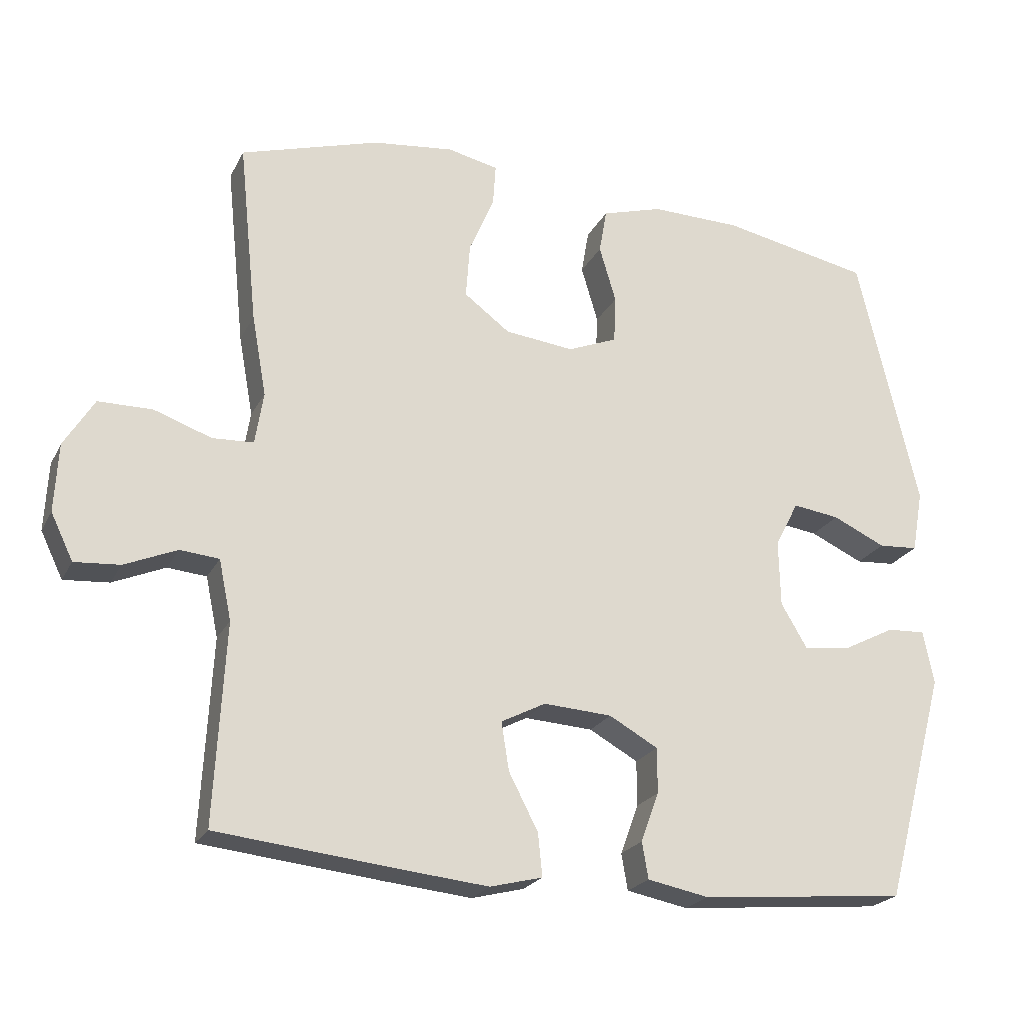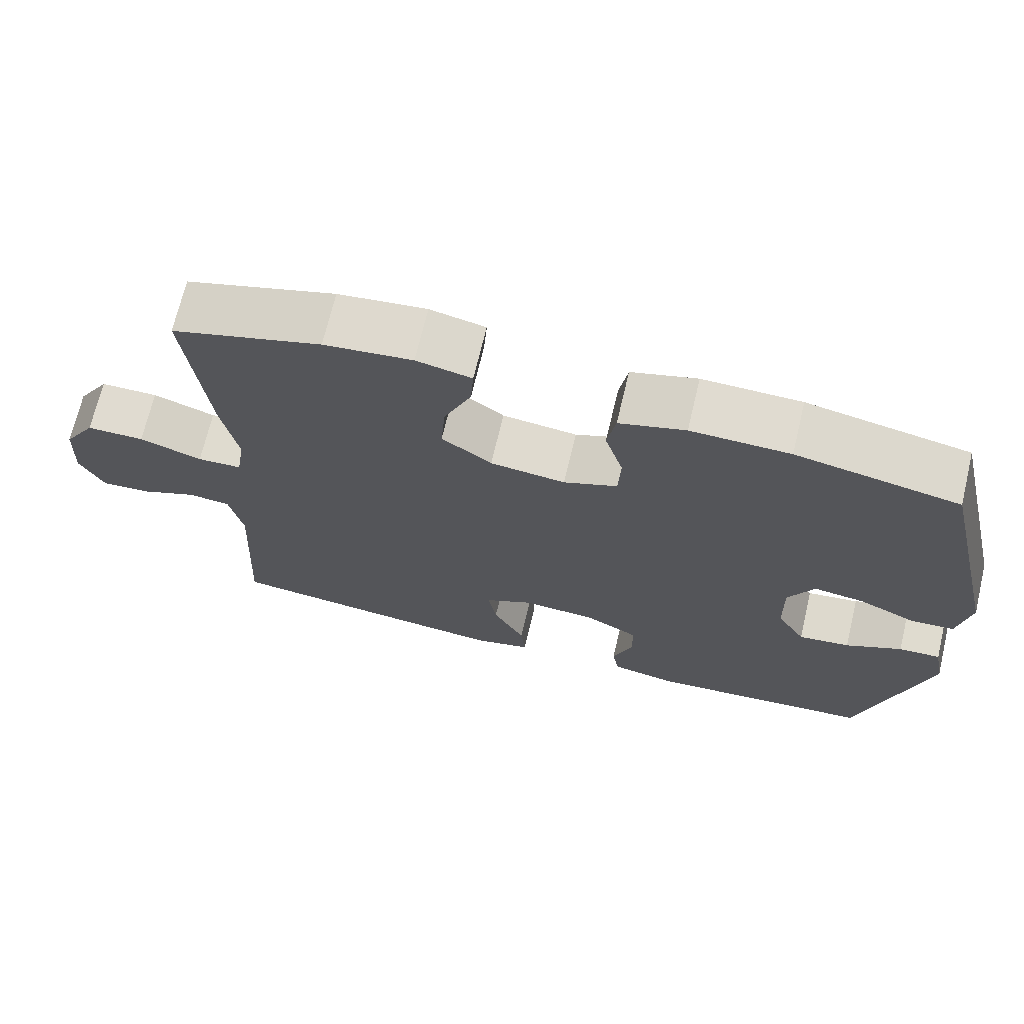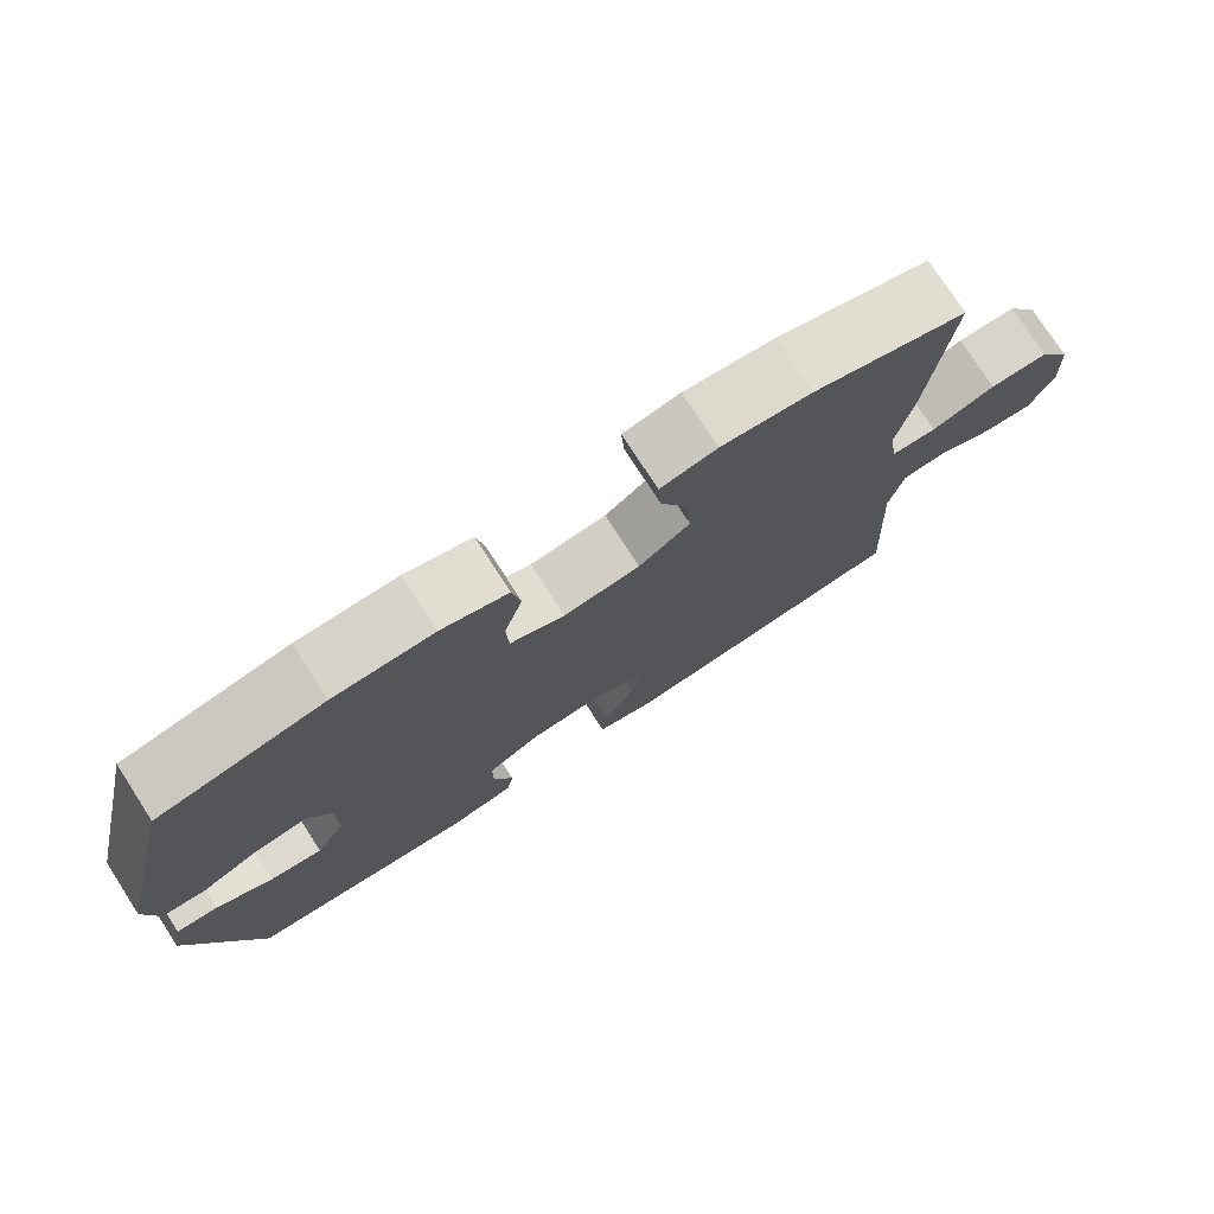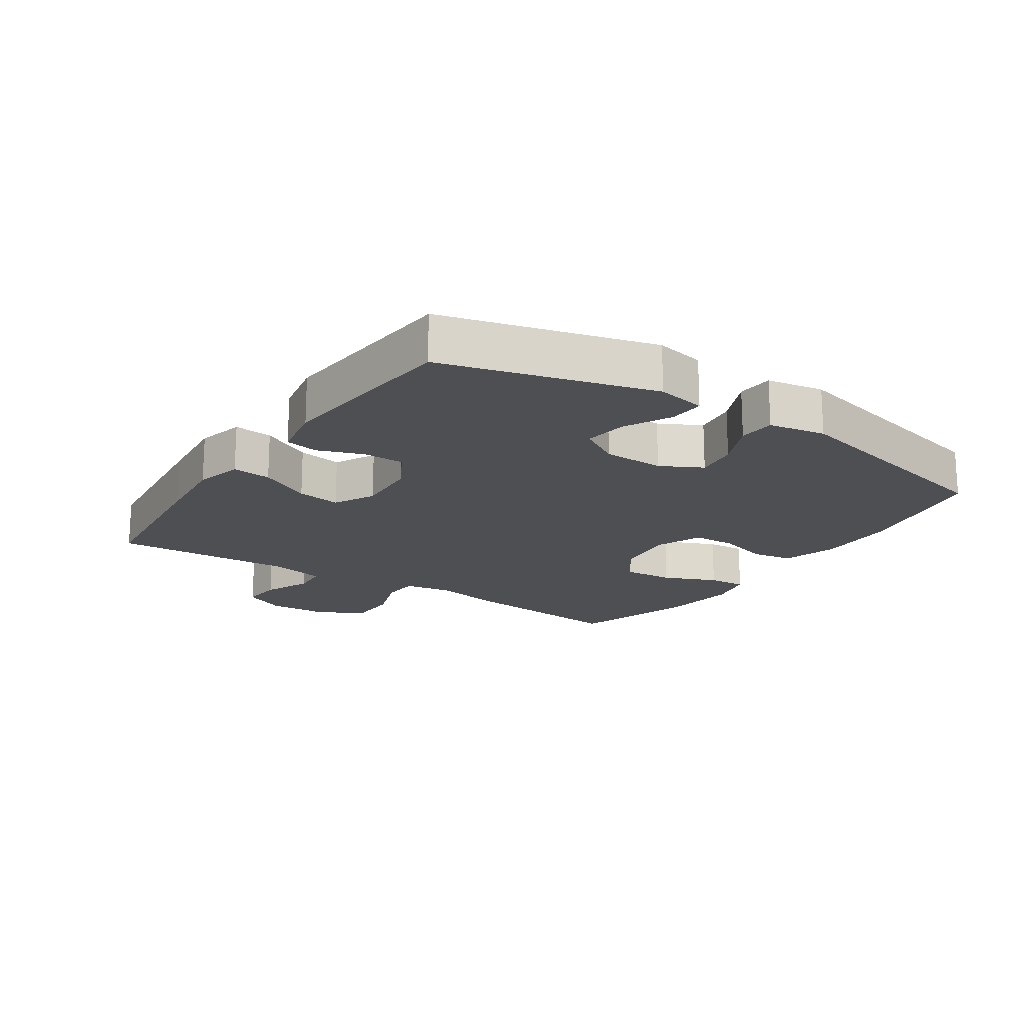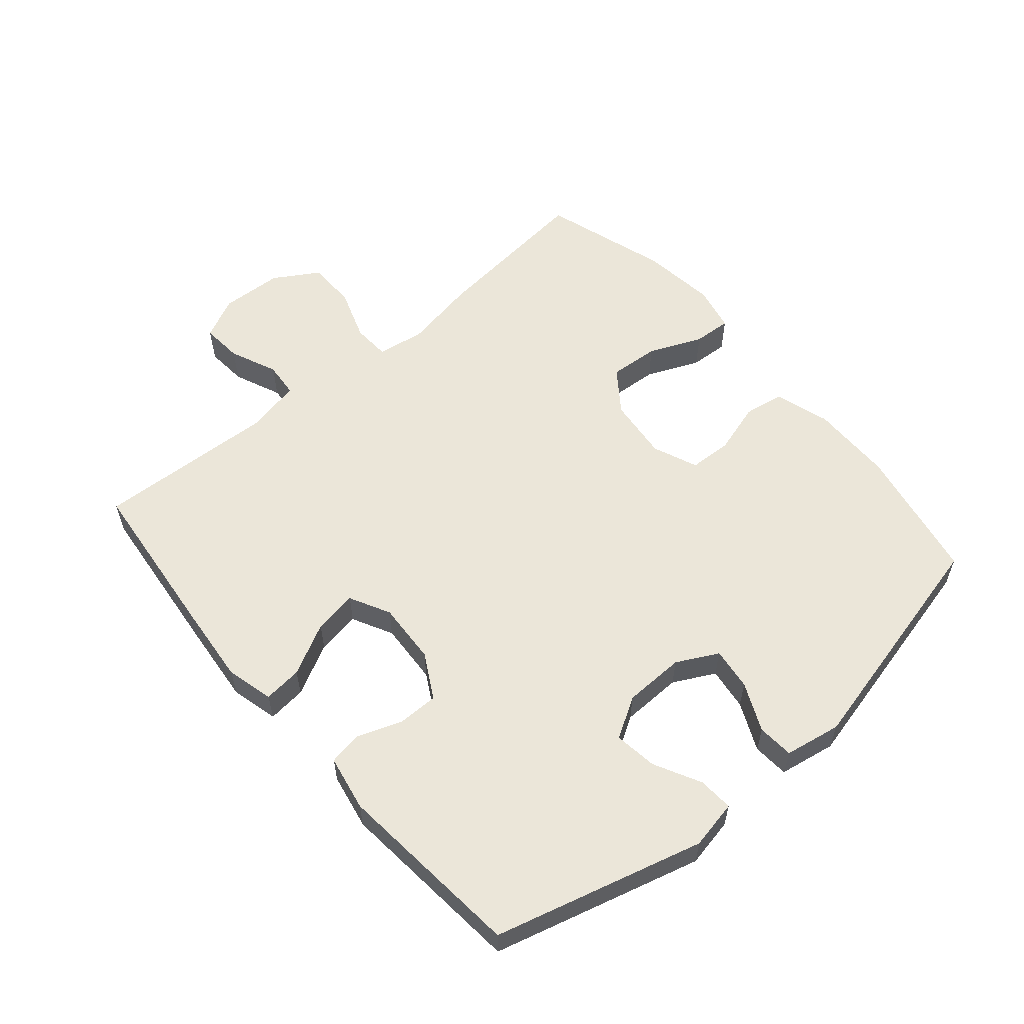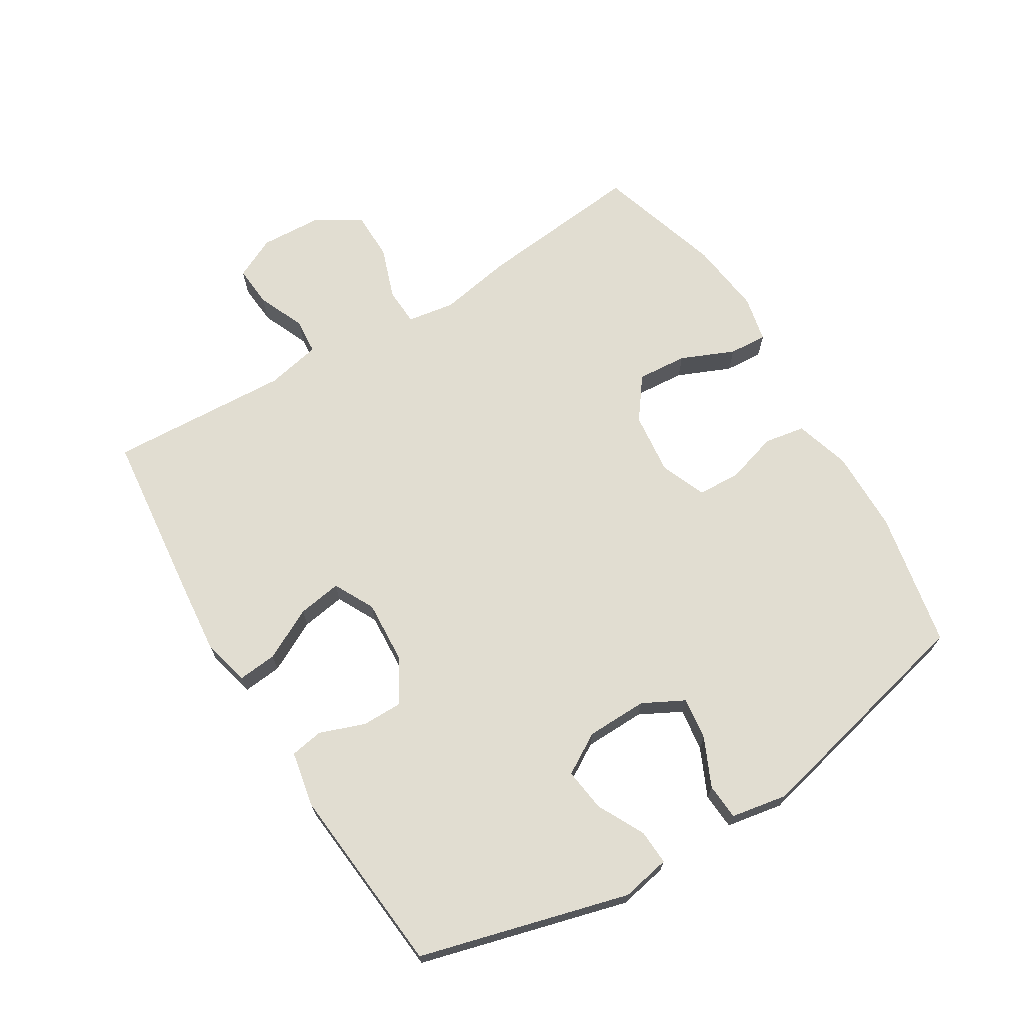
<metadata>
{"format":"obj","ext":"obj","renderer":"f3d","projection":"perspective","resolution":1024,"background":"white","views":[{"elev":-22.6,"azim":158.8,"up":"+Z"},{"elev":70.0,"azim":-166.6,"up":"+Z"},{"elev":76.4,"azim":-32.9,"up":"+Z"},{"elev":-17.9,"azim":-123.8,"up":"+Y"},{"elev":57.4,"azim":-130.6,"up":"+Y"},{"elev":68.8,"azim":-121.4,"up":"+Y"}]}
</metadata>
<code>
v -0.5 0.07 0.5
v -0.286 0.07 0.542
v -0.156 0.07 0.544
v -0.069 0.07 0.518
v -0.058 0.07 0.454
v -0.082 0.07 0.373
v -0.079 0.07 0.305
v -0.008 0.07 0.276
v 0.091 0.07 0.287
v 0.157 0.07 0.336
v 0.151 0.07 0.415
v 0.115 0.07 0.499
v 0.111 0.07 0.559
v 0.184 0.07 0.575
v 0.301 0.07 0.561
v 0.5 0.07 0.5
v 0.473 0.07 0.239
v 0.452 0.07 0.123
v 0.464 0.07 0.048
v 0.523 0.07 0.045
v 0.606 0.07 0.074
v 0.683 0.07 0.073
v 0.726 0.07 0.003
v 0.731 0.07 -0.095
v 0.699 0.07 -0.161
v 0.634 0.07 -0.156
v 0.559 0.07 -0.124
v 0.503 0.07 -0.129
v 0.485 0.07 -0.215
v 0.5 0.07 -0.5
v 0.238 0.07 -0.528
v 0.116 0.07 -0.54
v 0.041 0.07 -0.521
v 0.047 0.07 -0.46
v 0.089 0.07 -0.379
v 0.1 0.07 -0.31
v 0.036 0.07 -0.277
v -0.062 0.07 -0.283
v -0.132 0.07 -0.322
v -0.132 0.07 -0.387
v -0.106 0.07 -0.458
v -0.115 0.07 -0.51
v -0.203 0.07 -0.527
v -0.5 0.07 -0.5
v -0.589 0.07 -0.171
v -0.574 0.07 -0.094
v -0.519 0.07 -0.097
v -0.445 0.07 -0.135
v -0.377 0.07 -0.144
v -0.339 0.07 -0.08
v -0.337 0.07 0.016
v -0.371 0.07 0.081
v -0.438 0.07 0.072
v -0.514 0.07 0.037
v -0.571 0.07 0.041
v -0.587 0.07 0.13
v -0.5 0 0.5
v -0.286 0 0.542
v -0.156 0 0.544
v -0.069 0 0.518
v -0.058 0 0.454
v -0.082 0 0.373
v -0.079 0 0.305
v -0.008 0 0.276
v 0.091 0 0.287
v 0.157 0 0.336
v 0.151 0 0.415
v 0.115 0 0.499
v 0.111 0 0.559
v 0.184 0 0.575
v 0.301 0 0.561
v 0.5 0 0.5
v 0.473 0 0.239
v 0.452 0 0.123
v 0.464 0 0.048
v 0.523 0 0.045
v 0.606 0 0.074
v 0.683 0 0.073
v 0.726 0 0.003
v 0.731 0 -0.095
v 0.699 0 -0.161
v 0.634 0 -0.156
v 0.559 0 -0.124
v 0.503 0 -0.129
v 0.485 0 -0.215
v 0.5 0 -0.5
v 0.238 0 -0.528
v 0.116 0 -0.54
v 0.041 0 -0.521
v 0.047 0 -0.46
v 0.089 0 -0.379
v 0.1 0 -0.31
v 0.036 0 -0.277
v -0.062 0 -0.283
v -0.132 0 -0.322
v -0.132 0 -0.387
v -0.106 0 -0.458
v -0.115 0 -0.51
v -0.203 0 -0.527
v -0.5 0 -0.5
v -0.589 0 -0.171
v -0.574 0 -0.094
v -0.519 0 -0.097
v -0.445 0 -0.135
v -0.377 0 -0.144
v -0.339 0 -0.08
v -0.337 0 0.016
v -0.371 0 0.081
v -0.438 0 0.072
v -0.514 0 0.037
v -0.571 0 0.041
v -0.587 0 0.13
f 53 54 55 56
f 52 53 56 1
f 51 52 1 2
f 50 51 2 3
f 45 46 47 48
f 45 48 49
f 44 45 49
f 43 44 49 50
f 40 41 42 43
f 39 40 43 50
f 32 33 34 35
f 32 35 36
f 29 30 31 32
f 28 29 32 36
f 24 25 26 27
f 24 27 28
f 23 24 28
f 20 21 22 23
f 19 20 23 28
f 15 16 17 18
f 15 18 19
f 11 12 13 14
f 10 11 14 15
f 3 4 5 6
f 3 6 7
f 38 39 50 3
f 19 28 36 37
f 10 15 19 37
f 9 10 37 38
f 8 9 38
f 7 8 38
f 3 7 38
f 112 111 110 109
f 57 112 109 108
f 58 57 108 107
f 59 58 107 106
f 104 103 102 101
f 105 104 101
f 105 101 100
f 106 105 100 99
f 99 98 97 96
f 106 99 96 95
f 91 90 89 88
f 92 91 88
f 88 87 86 85
f 92 88 85 84
f 83 82 81 80
f 84 83 80
f 84 80 79
f 79 78 77 76
f 84 79 76 75
f 74 73 72 71
f 75 74 71
f 70 69 68 67
f 71 70 67 66
f 62 61 60 59
f 63 62 59
f 59 106 95 94
f 93 92 84 75
f 93 75 71 66
f 94 93 66 65
f 94 65 64
f 94 64 63
f 94 63 59
f 1 57 58 2
f 2 58 59 3
f 3 59 60 4
f 4 60 61 5
f 5 61 62 6
f 6 62 63 7
f 7 63 64 8
f 8 64 65 9
f 9 65 66 10
f 10 66 67 11
f 11 67 68 12
f 12 68 69 13
f 13 69 70 14
f 14 70 71 15
f 15 71 72 16
f 16 72 73 17
f 17 73 74 18
f 18 74 75 19
f 19 75 76 20
f 20 76 77 21
f 21 77 78 22
f 22 78 79 23
f 23 79 80 24
f 24 80 81 25
f 25 81 82 26
f 26 82 83 27
f 27 83 84 28
f 28 84 85 29
f 29 85 86 30
f 30 86 87 31
f 31 87 88 32
f 32 88 89 33
f 33 89 90 34
f 34 90 91 35
f 35 91 92 36
f 36 92 93 37
f 37 93 94 38
f 38 94 95 39
f 39 95 96 40
f 40 96 97 41
f 41 97 98 42
f 42 98 99 43
f 43 99 100 44
f 44 100 101 45
f 45 101 102 46
f 46 102 103 47
f 47 103 104 48
f 48 104 105 49
f 49 105 106 50
f 50 106 107 51
f 51 107 108 52
f 52 108 109 53
f 53 109 110 54
f 54 110 111 55
f 55 111 112 56
f 56 112 57 1

</code>
